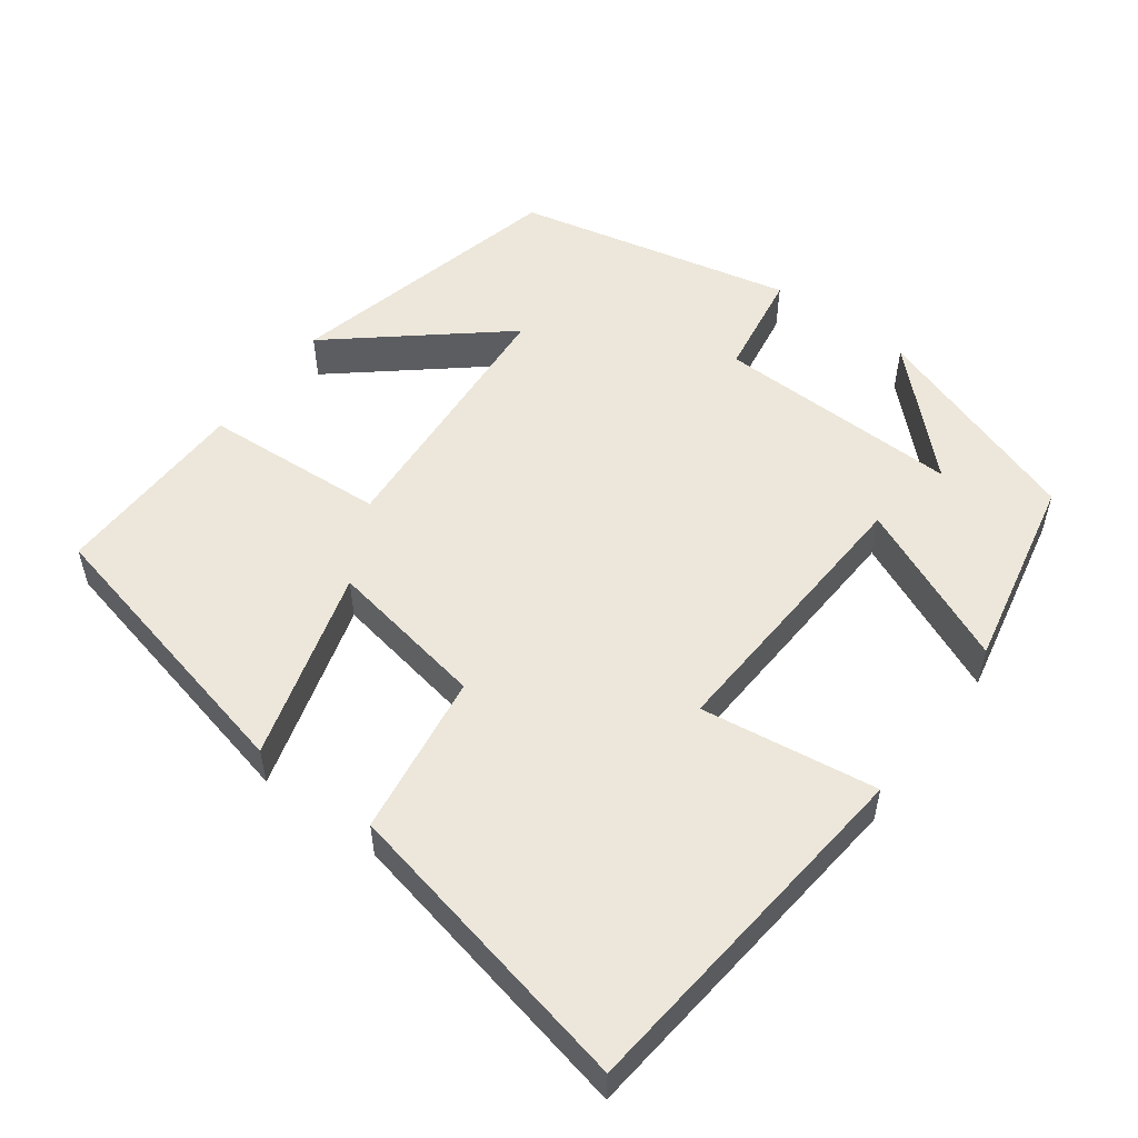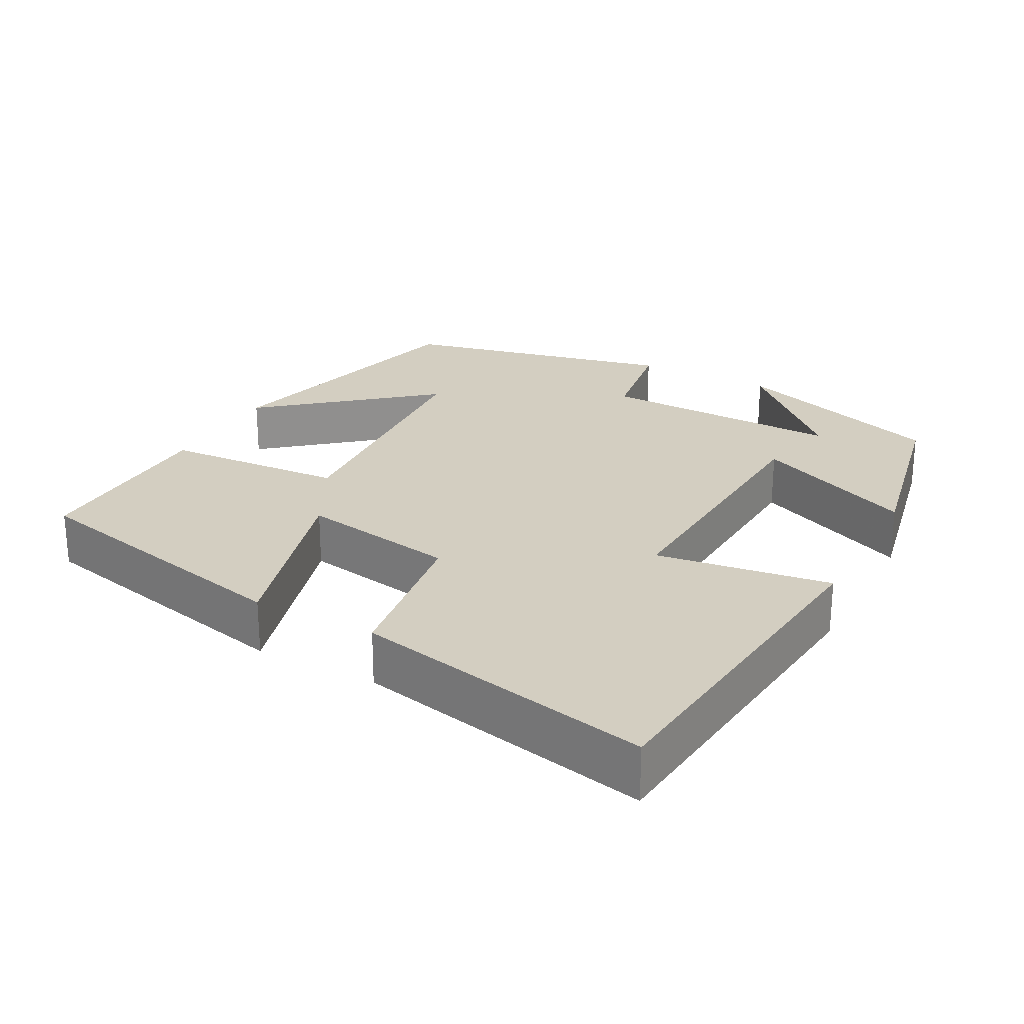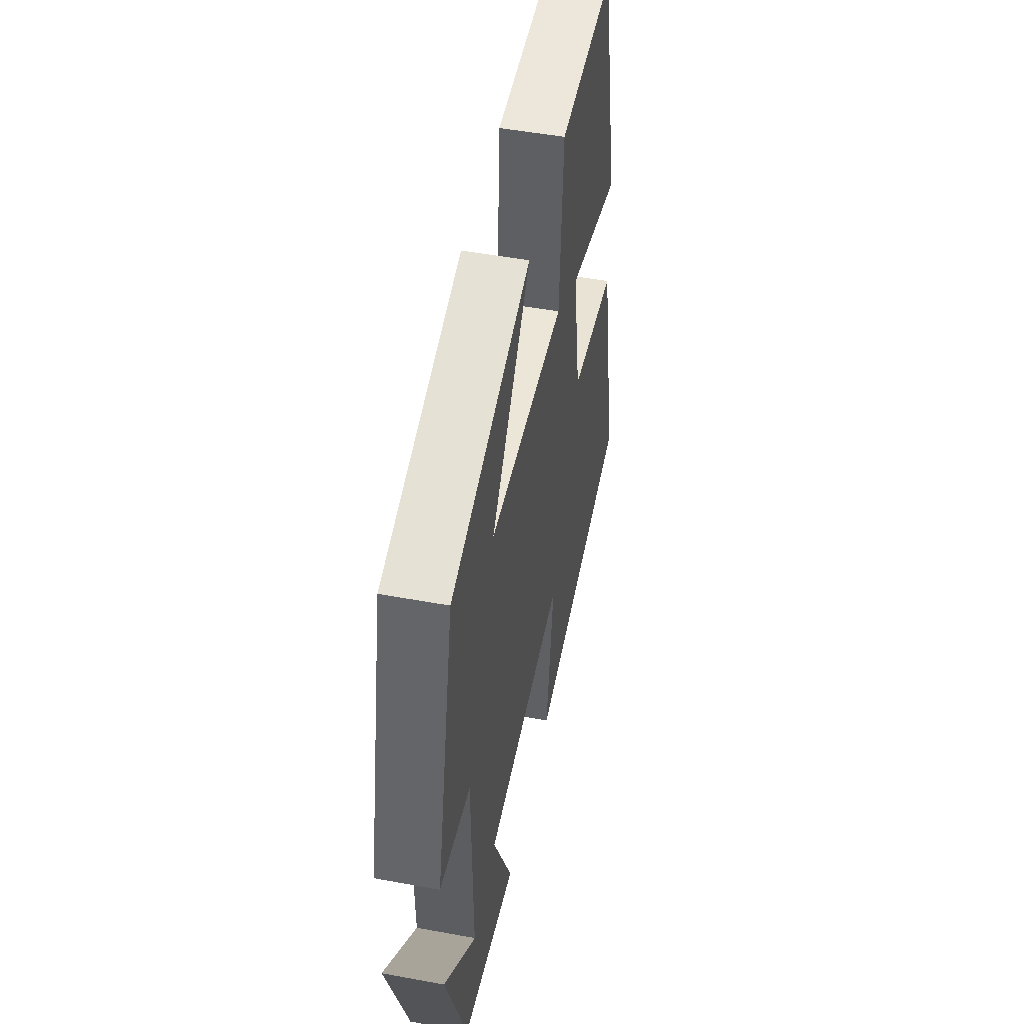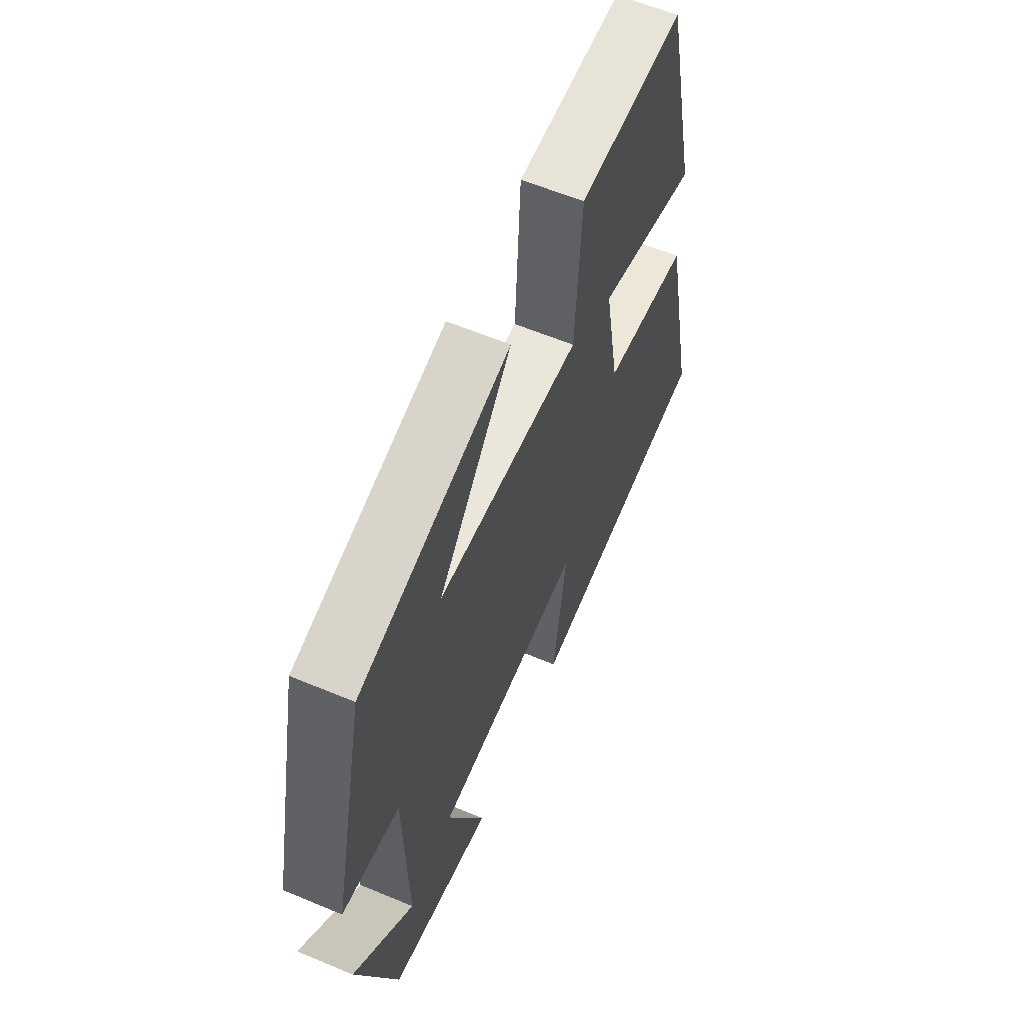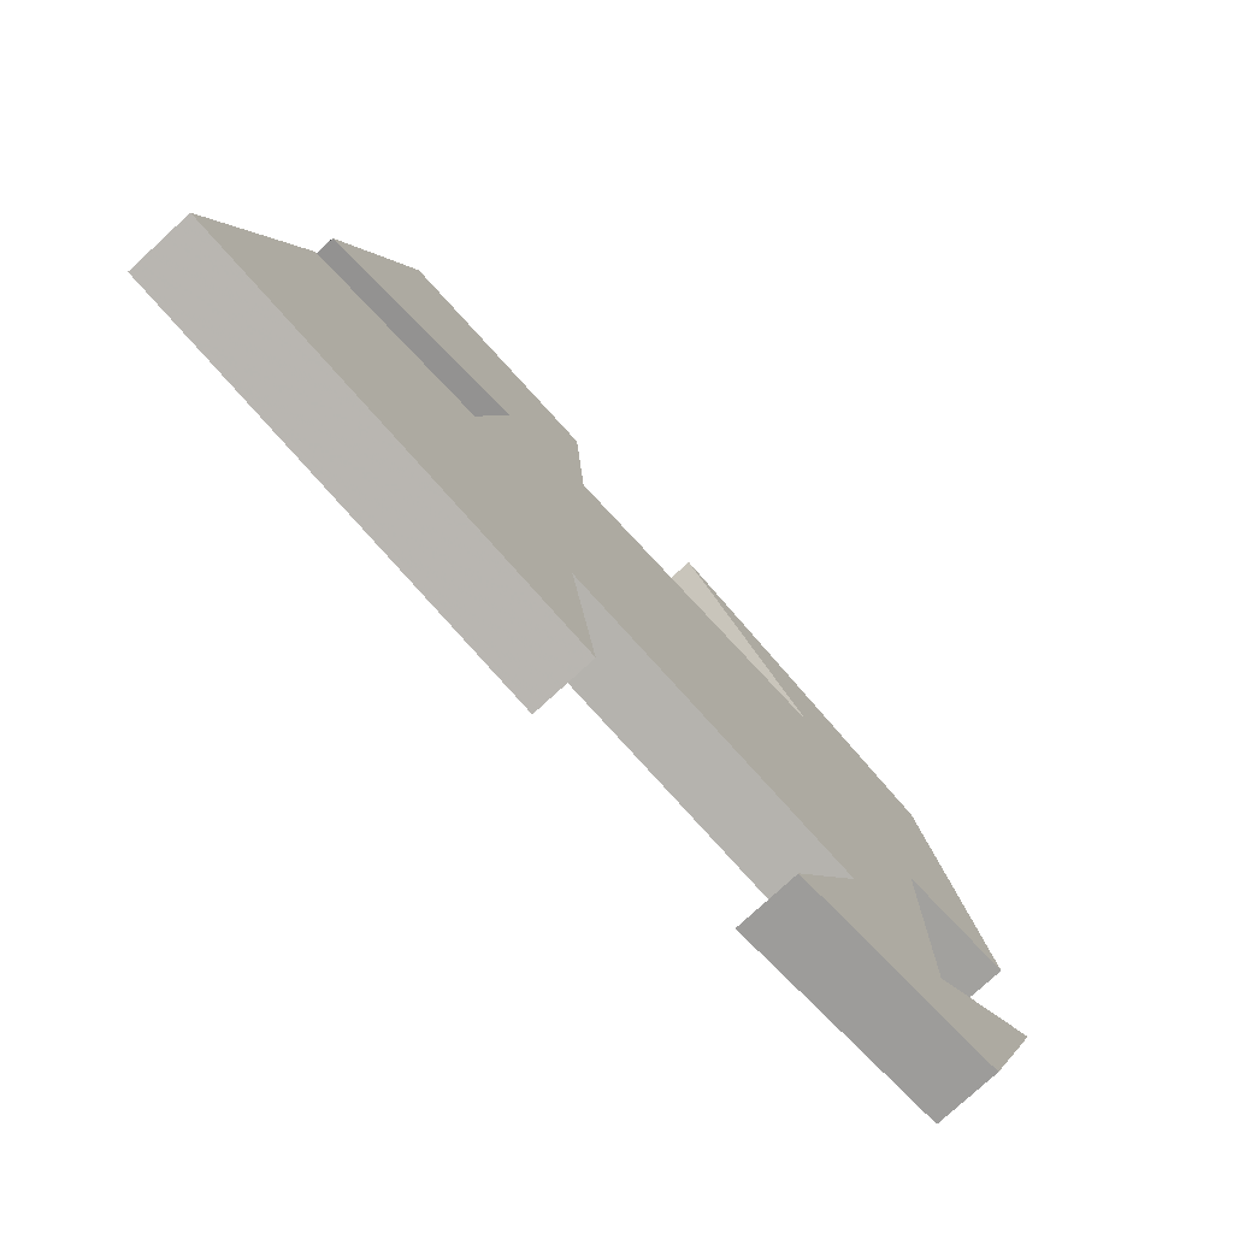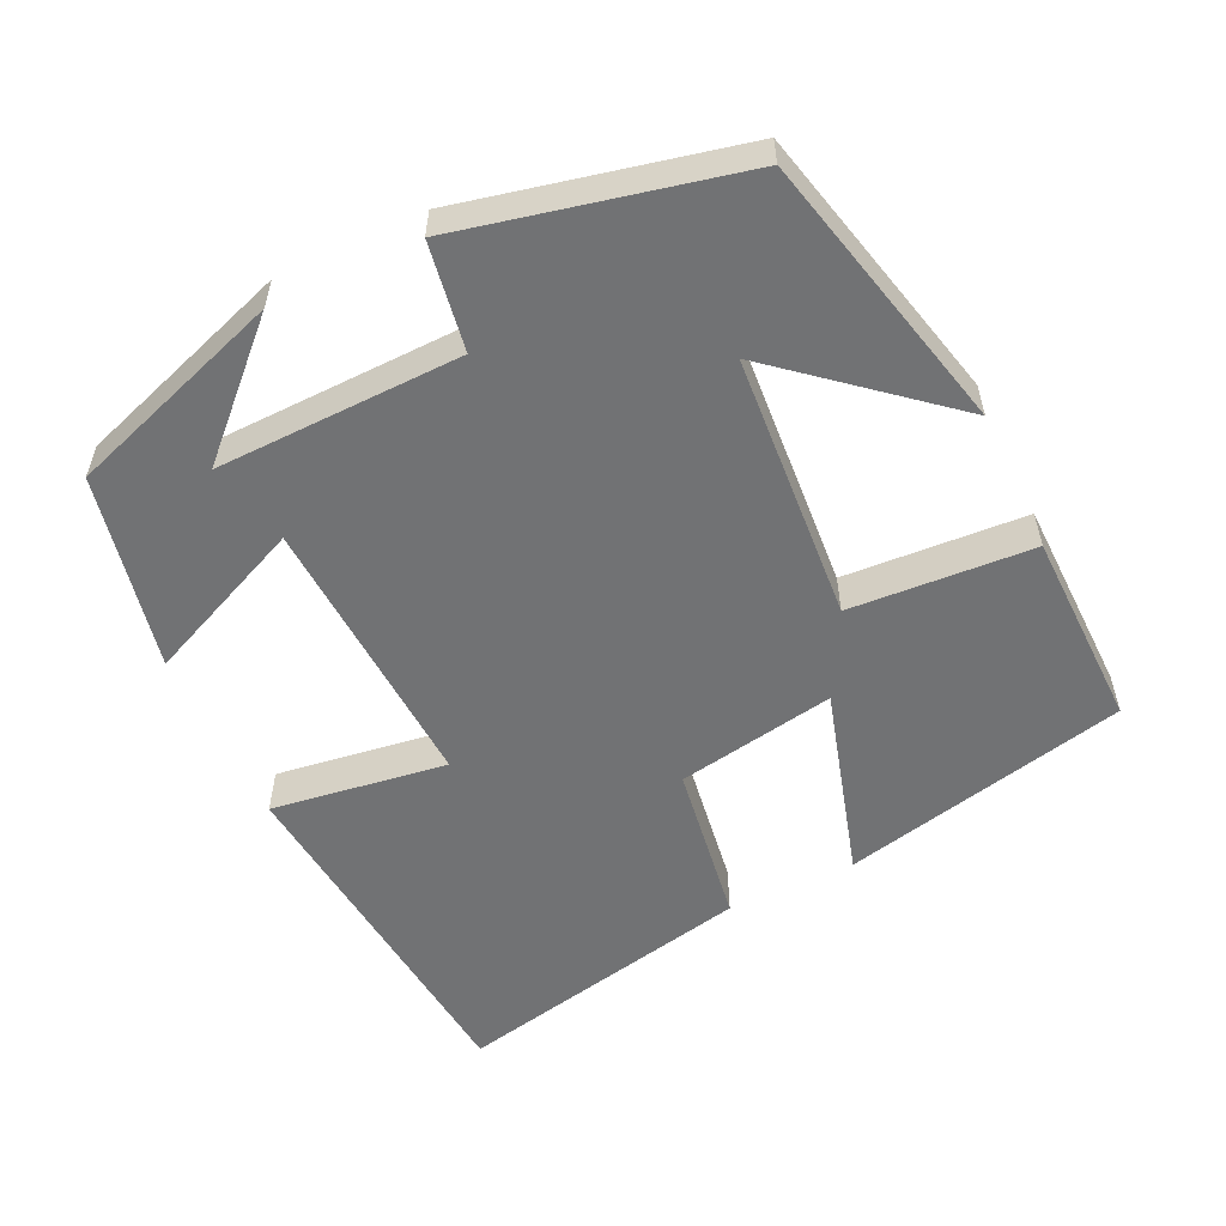
<metadata>
{"format":"obj","ext":"obj","renderer":"f3d","projection":"perspective","resolution":1024,"background":"white","views":[{"elev":53.3,"azim":126.5,"up":"+Y"},{"elev":24.9,"azim":118.2,"up":"+Y"},{"elev":49.8,"azim":-78.5,"up":"+Z"},{"elev":60.5,"azim":-66.9,"up":"+Z"},{"elev":-78.3,"azim":132.5,"up":"+Z"},{"elev":-55.5,"azim":-64.7,"up":"+Y"}]}
</metadata>
<code>
v 0.586 0.07 -0.451
v 0.106 0.07 -0.5
v 0.139 0.07 -0.265
v -0.235 0.07 -0.285
v -0.14 0.07 -0.5
v -0.401 0.07 -0.446
v -0.5 0.07 -0.157
v -0.349 0.07 -0.312
v -0.357 0.07 0.016
v -0.5 0.07 0.039
v -0.417 0.07 0.409
v -0.042 0.07 0.5
v -0.225 0.07 0.282
v 0.133 0.07 0.256
v 0.148 0.07 0.5
v 0.412 0.07 0.505
v 0.5 0.07 0.122
v 0.245 0.07 0.196
v 0.283 0.07 -0.016
v 0.5 0.07 -0.048
v 0.586 0 -0.451
v 0.106 0 -0.5
v 0.139 0 -0.265
v -0.235 0 -0.285
v -0.14 0 -0.5
v -0.401 0 -0.446
v -0.5 0 -0.157
v -0.349 0 -0.312
v -0.357 0 0.016
v -0.5 0 0.039
v -0.417 0 0.409
v -0.042 0 0.5
v -0.225 0 0.282
v 0.133 0 0.256
v 0.148 0 0.5
v 0.412 0 0.505
v 0.5 0 0.122
v 0.245 0 0.196
v 0.283 0 -0.016
v 0.5 0 -0.048
f 1 2 3
f 20 1 3
f 19 20 3
f 18 19 3 4
f 16 17 18
f 15 16 18
f 14 15 18
f 13 14 18 4
f 10 11 12 13
f 9 10 13
f 8 9 13 4
f 6 7 8
f 4 5 6 8
f 23 22 21
f 23 21 40
f 23 40 39
f 24 23 39 38
f 38 37 36
f 38 36 35
f 38 35 34
f 24 38 34 33
f 33 32 31 30
f 33 30 29
f 24 33 29 28
f 28 27 26
f 28 26 25 24
f 1 21 22 2
f 2 22 23 3
f 3 23 24 4
f 4 24 25 5
f 5 25 26 6
f 6 26 27 7
f 7 27 28 8
f 8 28 29 9
f 9 29 30 10
f 10 30 31 11
f 11 31 32 12
f 12 32 33 13
f 13 33 34 14
f 14 34 35 15
f 15 35 36 16
f 16 36 37 17
f 17 37 38 18
f 18 38 39 19
f 19 39 40 20
f 20 40 21 1

</code>
